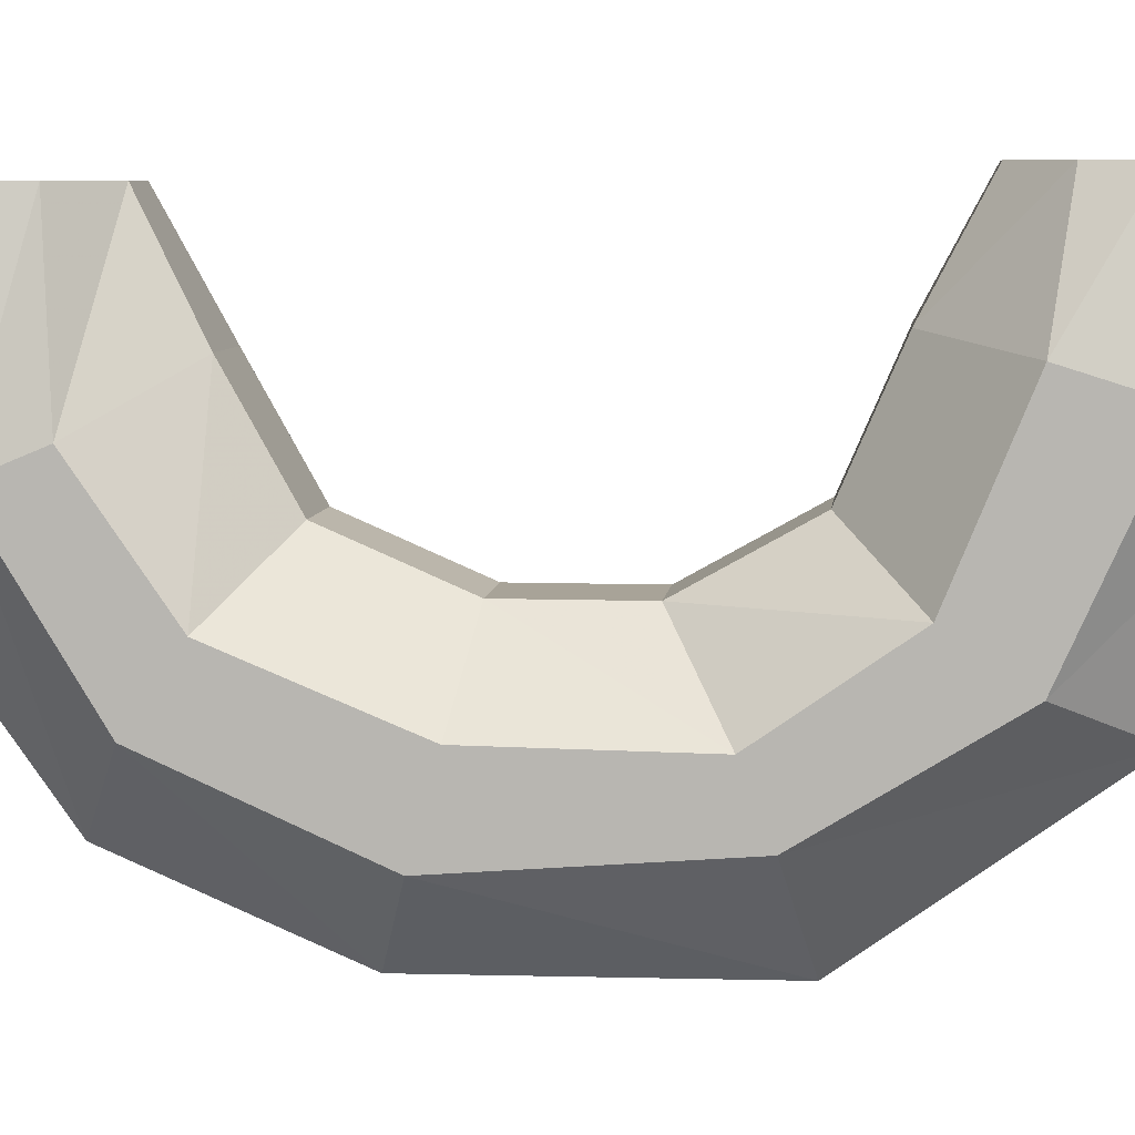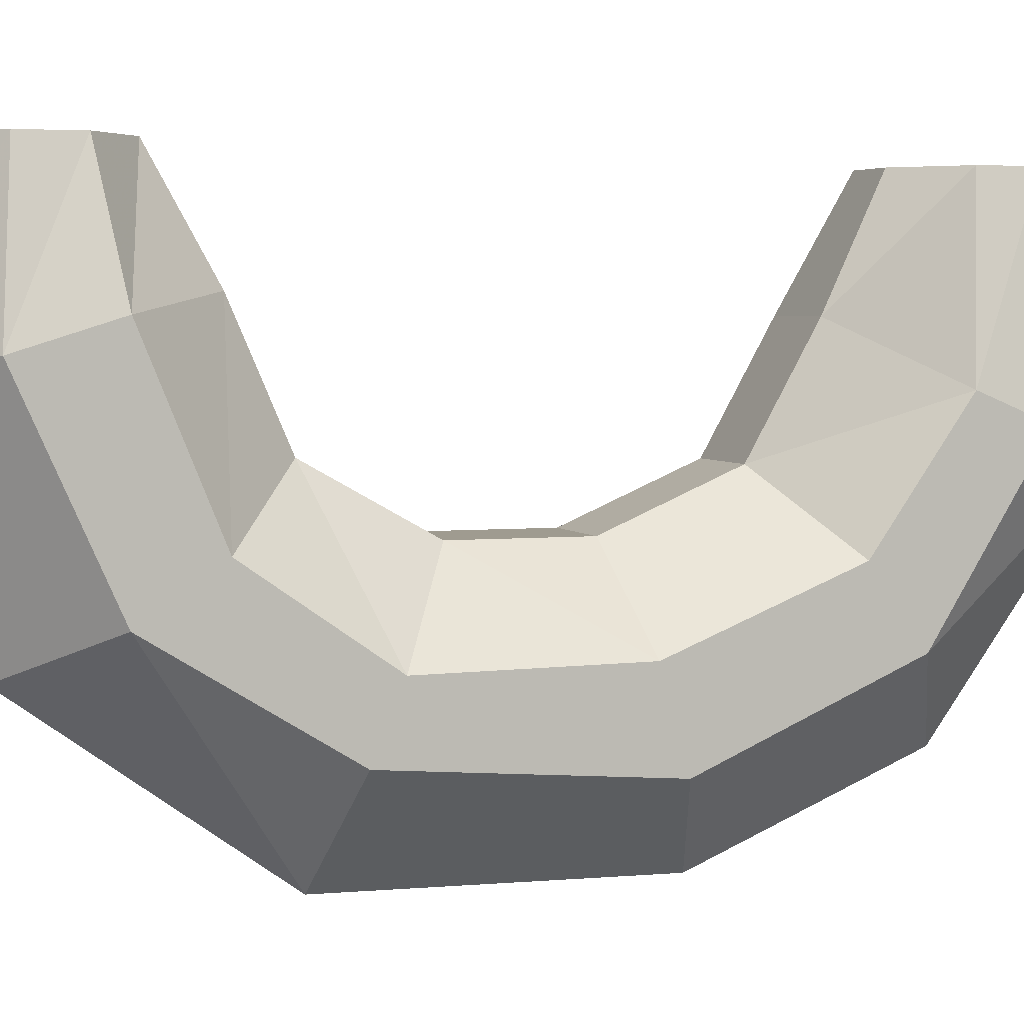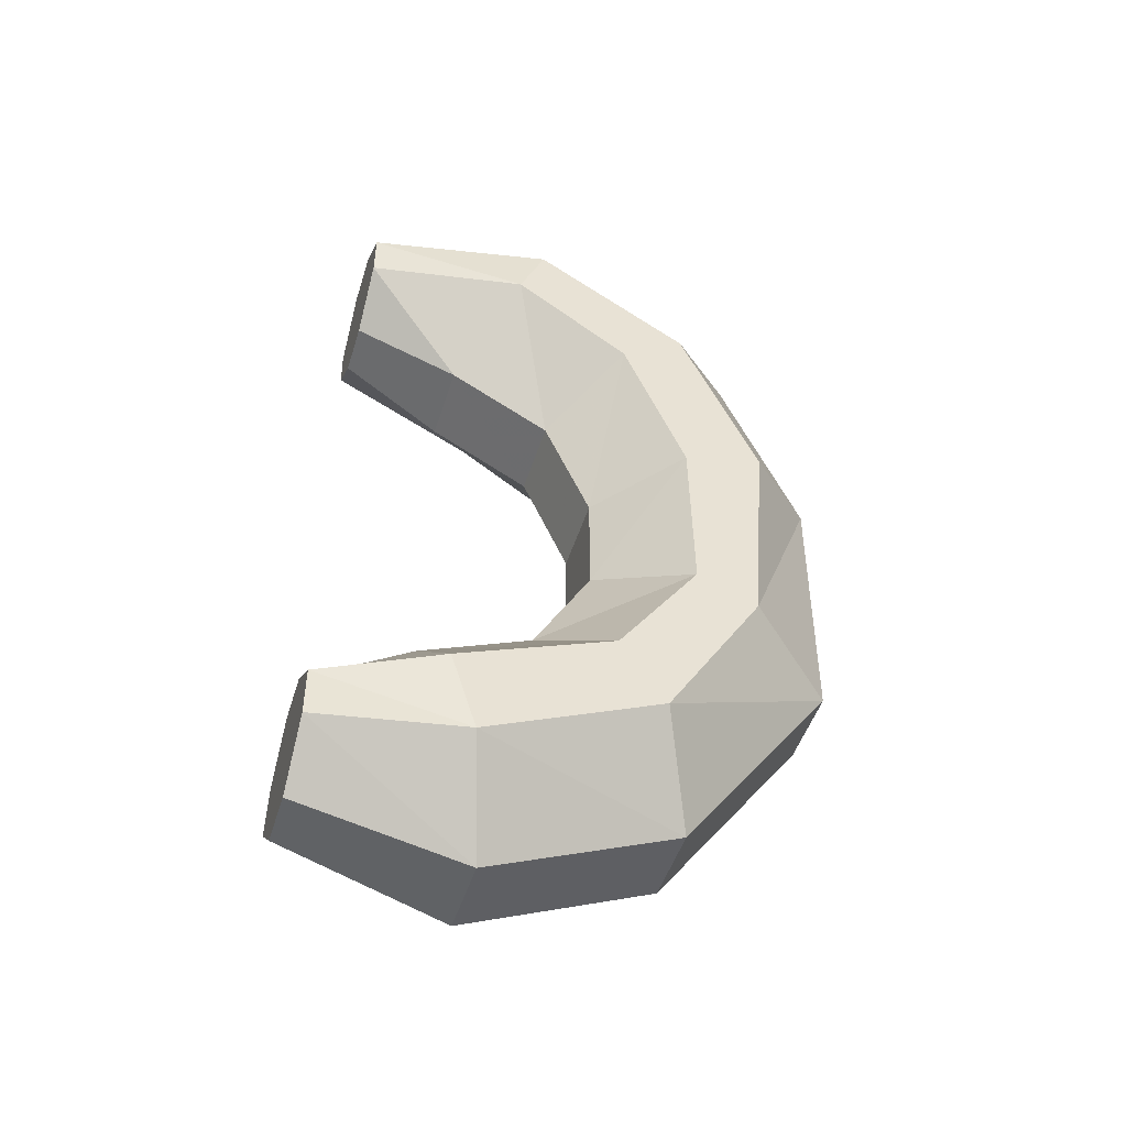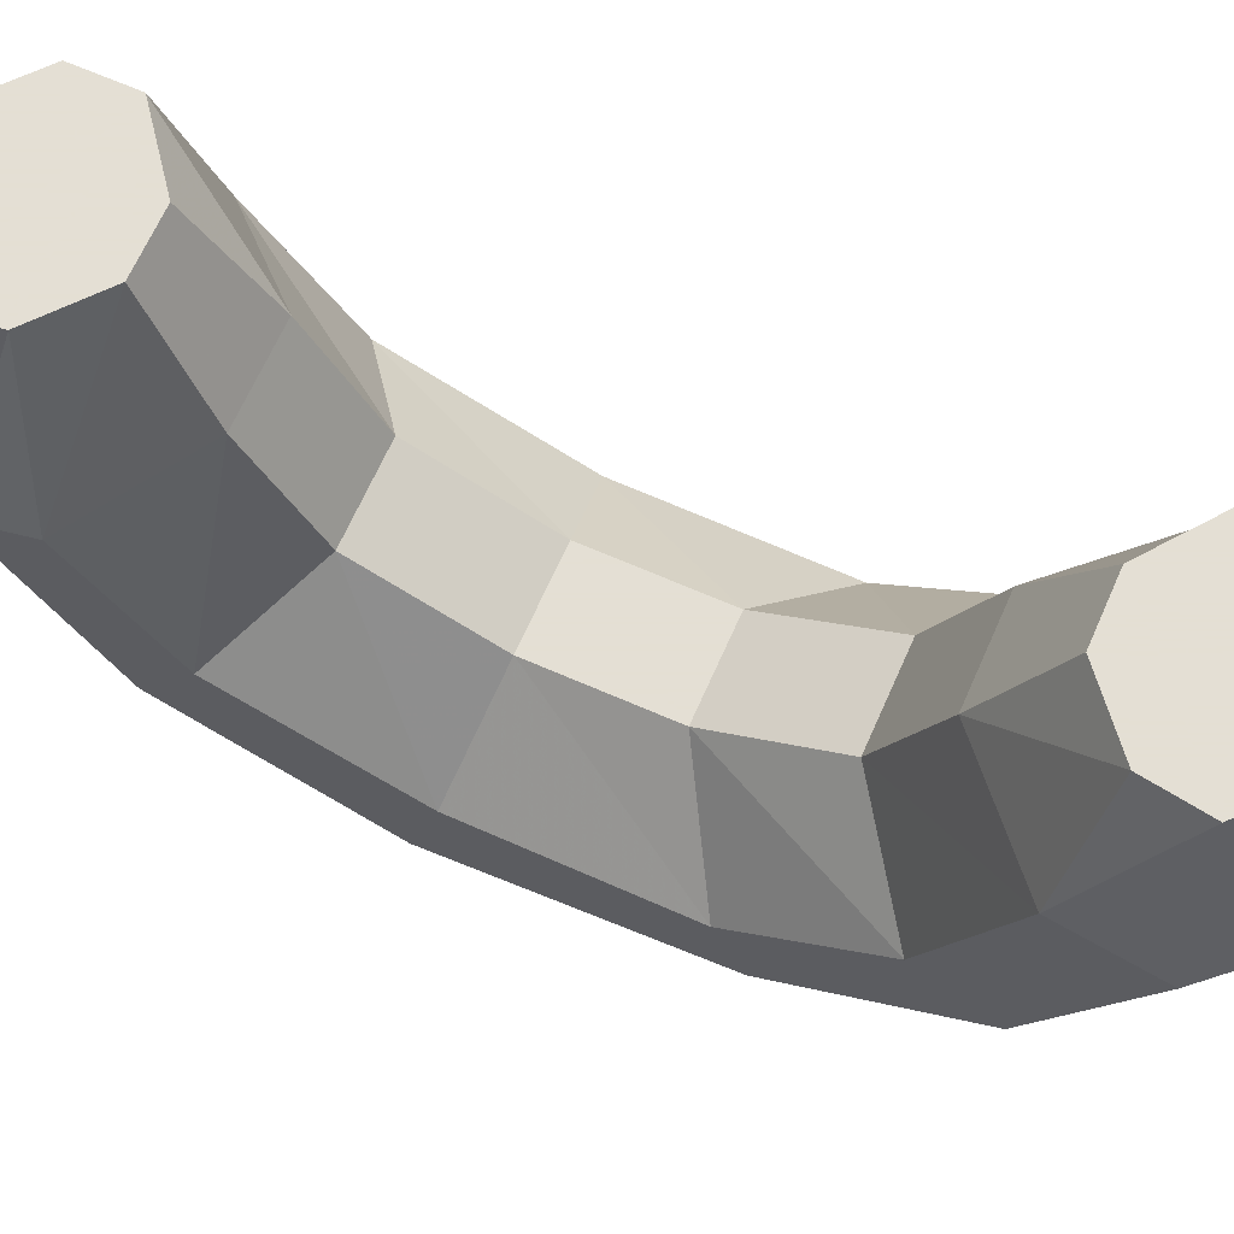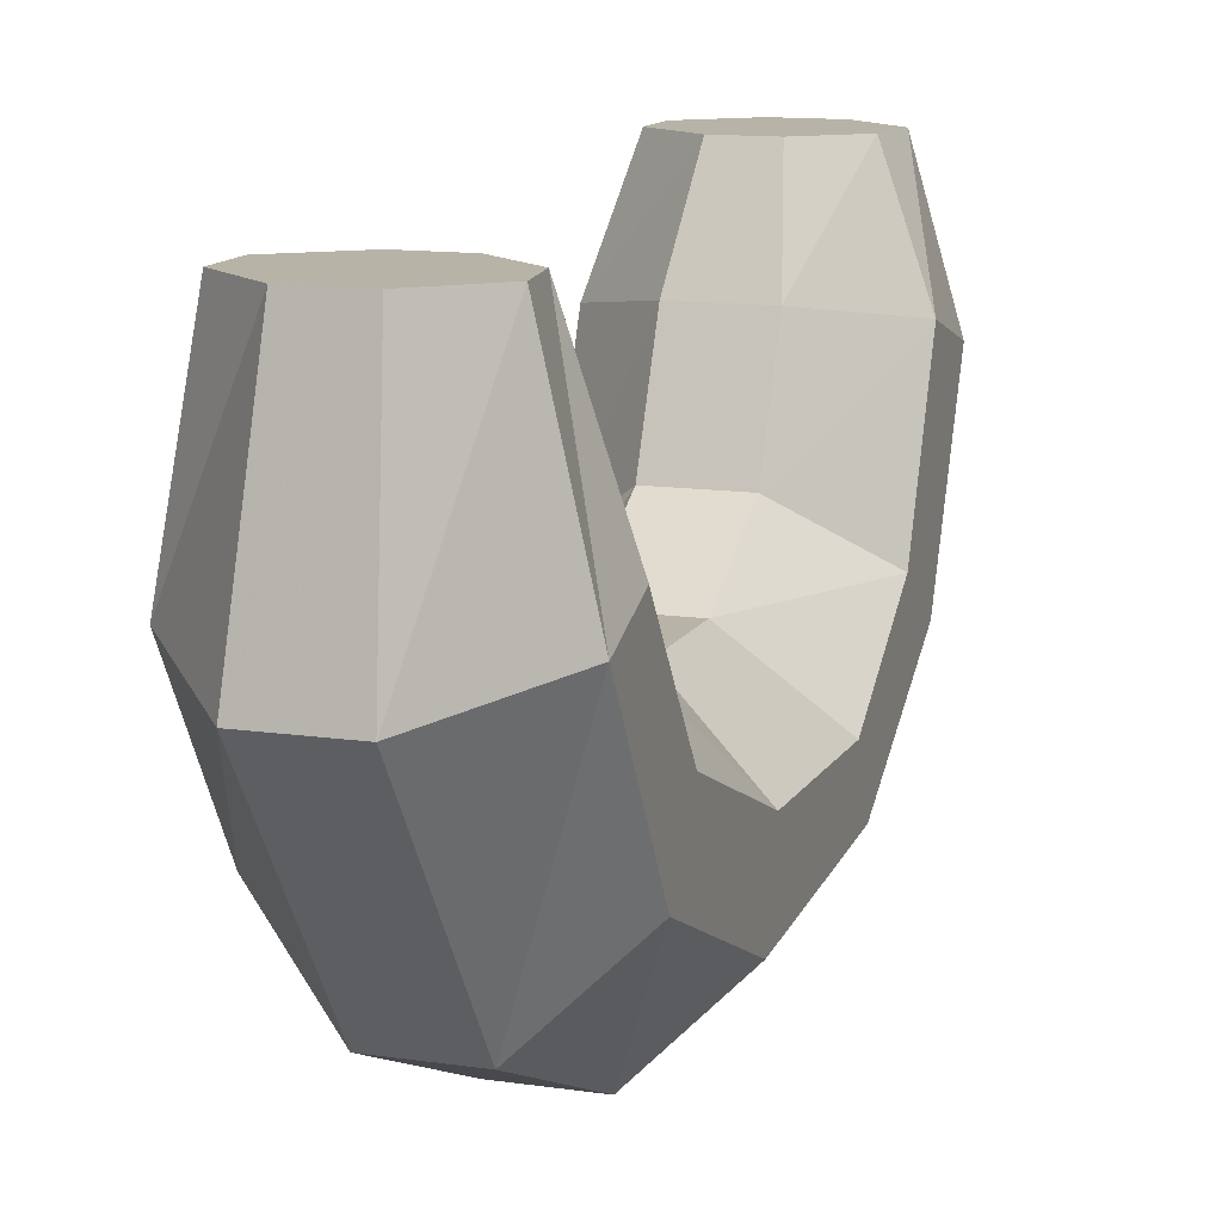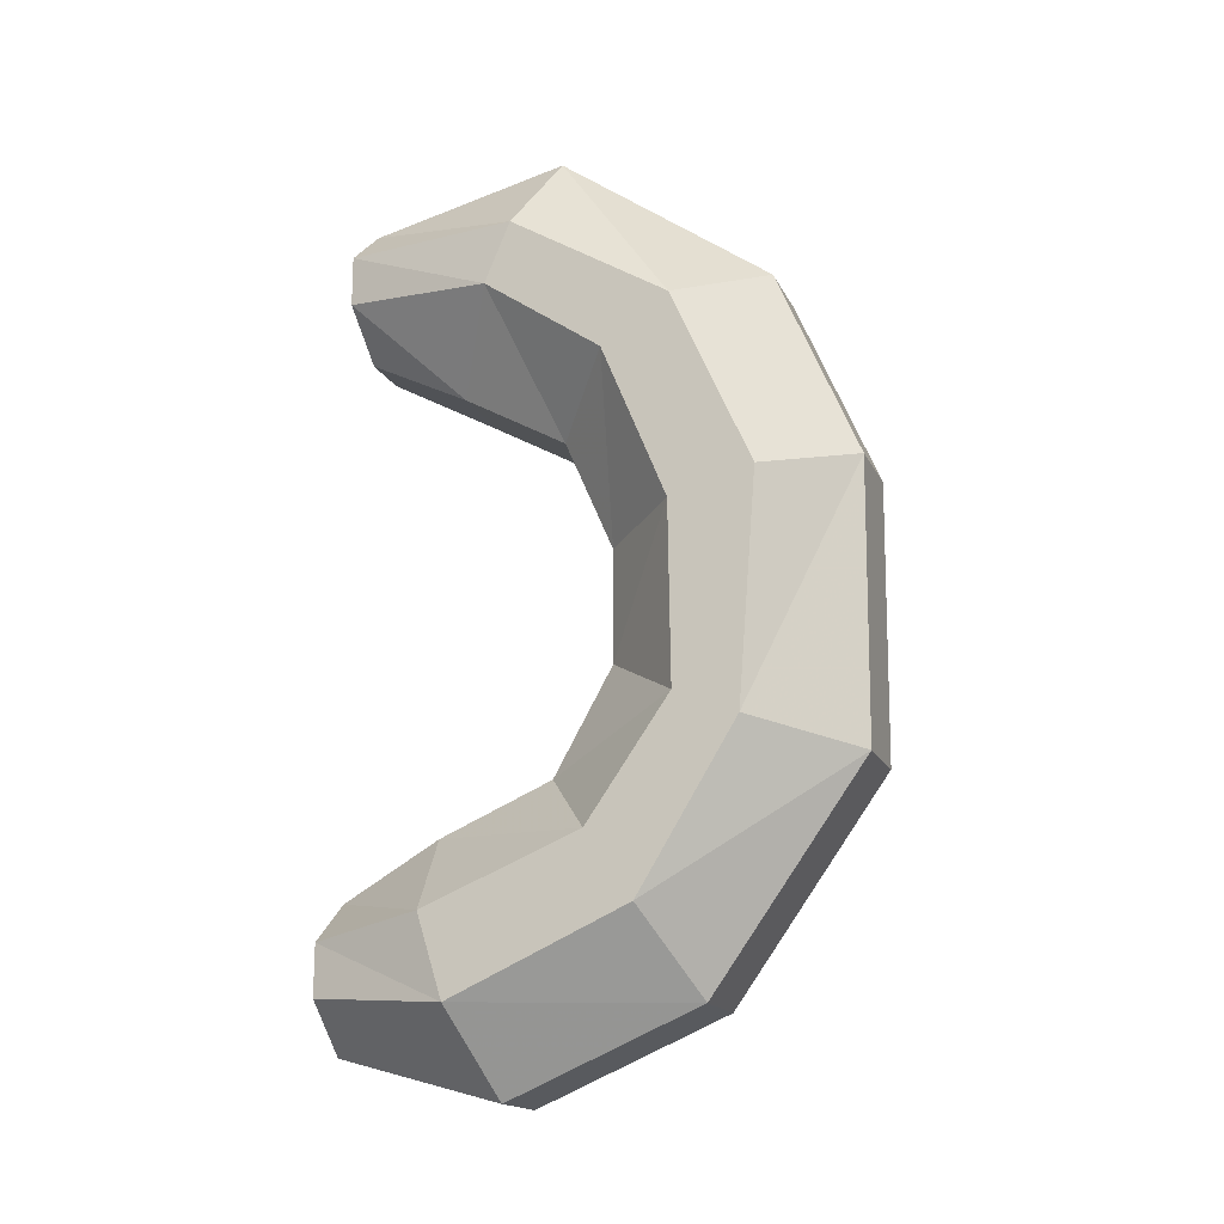
<metadata>
{"format":"obj","ext":"obj","renderer":"f3d","projection":"perspective","resolution":1024,"background":"white","views":[{"elev":6.9,"azim":96.2,"up":"+Y"},{"elev":4.1,"azim":-108.9,"up":"+Y"},{"elev":-48.3,"azim":-107.1,"up":"+Z"},{"elev":66.3,"azim":113.8,"up":"+Y"},{"elev":12.7,"azim":18.8,"up":"+Y"},{"elev":-16.8,"azim":-71.0,"up":"+Z"}]}
</metadata>
<code>
v -0.125 -0.6016 0.4844
v 0.125 -0.6016 0.4844
v 0.125 -0.75 0.1406
v -0.125 -0.75 0.1406
v -0.375 -0.7969 0.6641
v -0.375 -0.4375 0.9141
v -0.125 -0.2812 0.6641
v 0.125 -0.2812 0.6641
v 0.375 -0.7969 0.6641
v 0.375 -0.9922 0.1875
v 0.375 -1 -0.3594
v 0.125 -0.75 -0.2031
v -0.125 -0.75 -0.2031
v -0.375 -0.9922 0.1875
v -0.375 -1 0.8047
v -0.375 -0.5156 1.102
v -0.2578 0.04688 1.125
v -0.2578 0.04688 0.9688
v -0.08594 0.04688 0.8359
v 0.07812 0.04688 0.8359
v 0.375 -0.4375 0.9141
v 0.375 -1 0.8047
v 0.375 -1.242 0.2578
v 0.375 -1.188 -0.4375
v 0.375 -0.8906 -0.9219
v 0.375 -0.75 -0.7188
v 0.125 -0.5703 -0.5234
v -0.125 -0.5703 -0.5234
v -0.375 -1 -0.3594
v -0.375 -1.242 0.2578
v -0.125 -1.242 0.9297
v -0.125 -0.5859 1.398
v -0.08594 0.04688 1.273
v 0.09375 0.04688 1.273
v 0.2578 0.04688 1.125
v 0.2344 0.04688 0.9688
v 0.125 -1.242 0.9297
v 0.125 -1.492 0.3438
v 0.125 -1.484 -0.5078
v 0.125 -1.016 -1.164
v 0.125 -0.4297 -1.414
v 0.375 -0.3516 -1.164
v 0.375 -0.2734 -0.9141
v 0.125 -0.2266 -0.6719
v -0.125 -0.2266 -0.6719
v -0.375 -0.75 -0.7188
v -0.375 -1.188 -0.4375
v -0.125 -1.492 0.3438
v 0.125 -0.5859 1.398
v -0.125 -1.484 -0.5078
v -0.125 -1.016 -1.164
v -0.125 -0.4297 -1.414
v -0.08594 0.08594 -1.273
v 0.09375 0.08594 -1.273
v 0.2578 0.08594 -1.125
v 0.2344 0.08594 -0.9688
v 0.07812 0.08594 -0.8359
v -0.08594 0.08594 -0.8359
v -0.375 -0.2734 -0.9141
v -0.375 -0.8906 -0.9219
v 0.375 -0.5156 1.102
v -0.375 -0.3516 -1.164
v -0.2578 0.08594 -1.125
v -0.2578 0.08594 -0.9688
f 1 2 3
f 1 3 4
f 1 4 5
f 1 5 6
f 1 6 7
f 1 7 2
f 2 7 8
f 2 8 9
f 2 9 10
f 2 10 3
f 3 10 11
f 3 11 12
f 3 12 4
f 4 12 13
f 4 13 14
f 4 14 5
f 5 14 15
f 5 15 16
f 5 16 6
f 6 16 17
f 6 17 18
f 6 18 7
f 7 18 19
f 7 19 8
f 8 19 20
f 8 20 21
f 8 21 9
f 9 21 22
f 9 22 23
f 9 23 10
f 10 23 24
f 10 24 11
f 11 24 25
f 11 25 26
f 11 26 12
f 12 26 27
f 12 27 13
f 13 27 28
f 13 28 29
f 13 29 14
f 14 29 30
f 14 30 15
f 15 30 31
f 15 31 32
f 15 32 16
f 16 32 33
f 16 33 17
f 17 33 18
f 18 33 34
f 18 34 35
f 18 35 36
f 18 36 20
f 18 20 19
f 22 37 38
f 22 38 23
f 23 38 39
f 23 39 24
f 24 39 40
f 24 40 25
f 25 40 41
f 25 41 42
f 25 42 26
f 26 42 43
f 26 43 27
f 27 43 44
f 27 44 28
f 28 44 45
f 28 45 46
f 28 46 29
f 29 46 47
f 29 47 30
f 30 47 48
f 30 48 31
f 31 48 37
f 31 37 49
f 31 49 32
f 32 49 34
f 32 34 33
f 37 48 38
f 38 48 50
f 38 50 39
f 39 50 51
f 39 51 40
f 40 51 52
f 40 52 41
f 41 52 53
f 41 53 54
f 41 54 42
f 42 54 55
f 42 55 43
f 43 55 56
f 43 56 44
f 44 56 57
f 44 57 45
f 45 57 58
f 45 58 59
f 45 59 46
f 46 59 60
f 46 60 47
f 47 60 50
f 47 50 48
f 21 61 22
f 22 61 37
f 37 61 49
f 49 61 35
f 49 35 34
f 51 60 62
f 51 62 52
f 52 62 63
f 52 63 53
f 53 63 58
f 53 58 54
f 54 58 55
f 55 58 56
f 56 58 57
f 60 59 62
f 62 59 64
f 62 64 63
f 63 64 58
f 58 64 59
f 50 60 51
f 20 36 21
f 21 36 61
f 61 36 35

</code>
